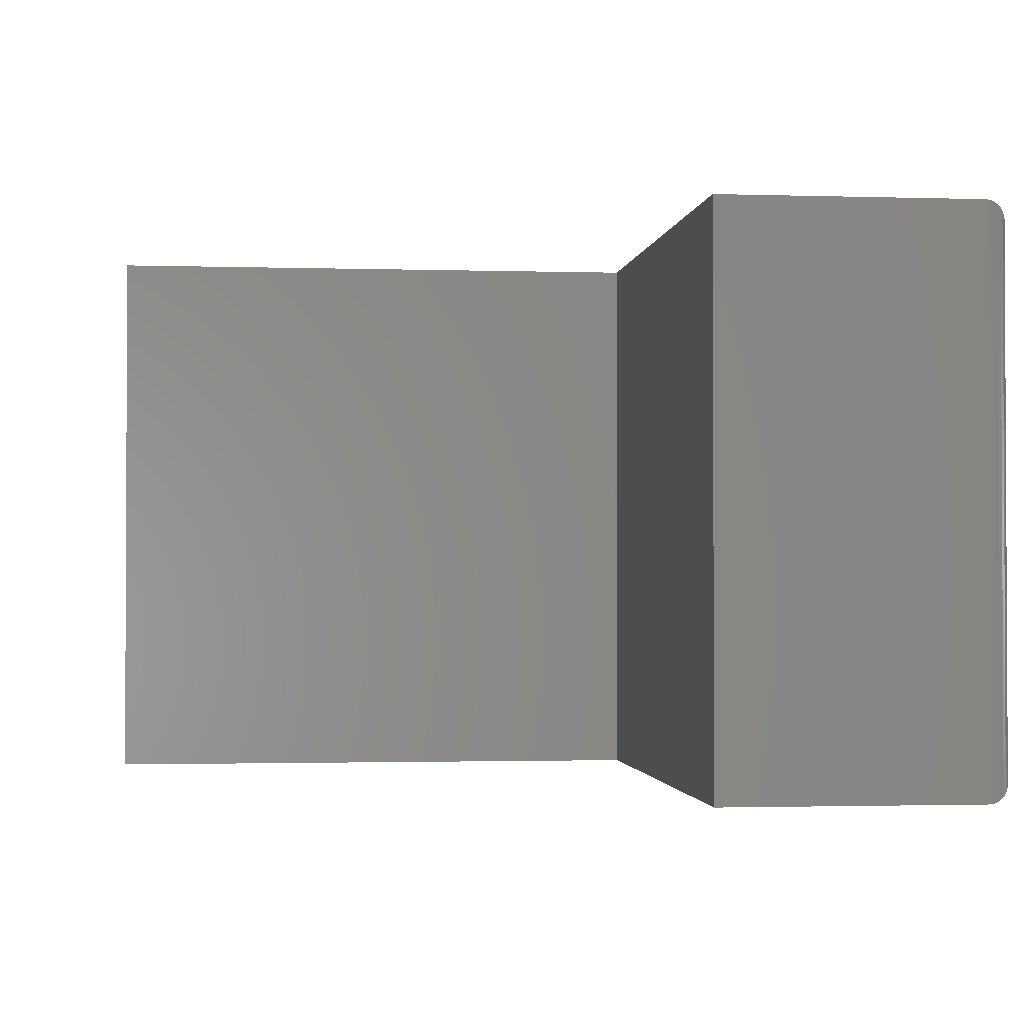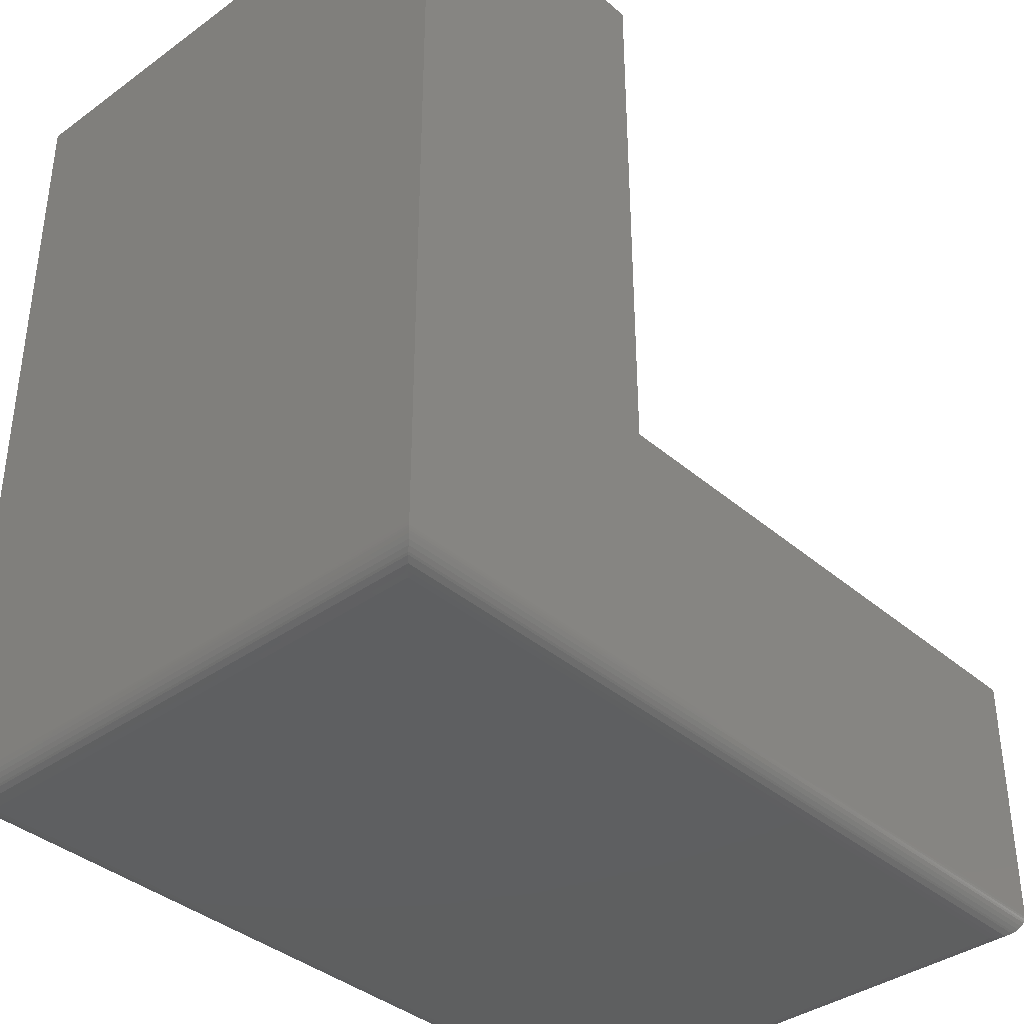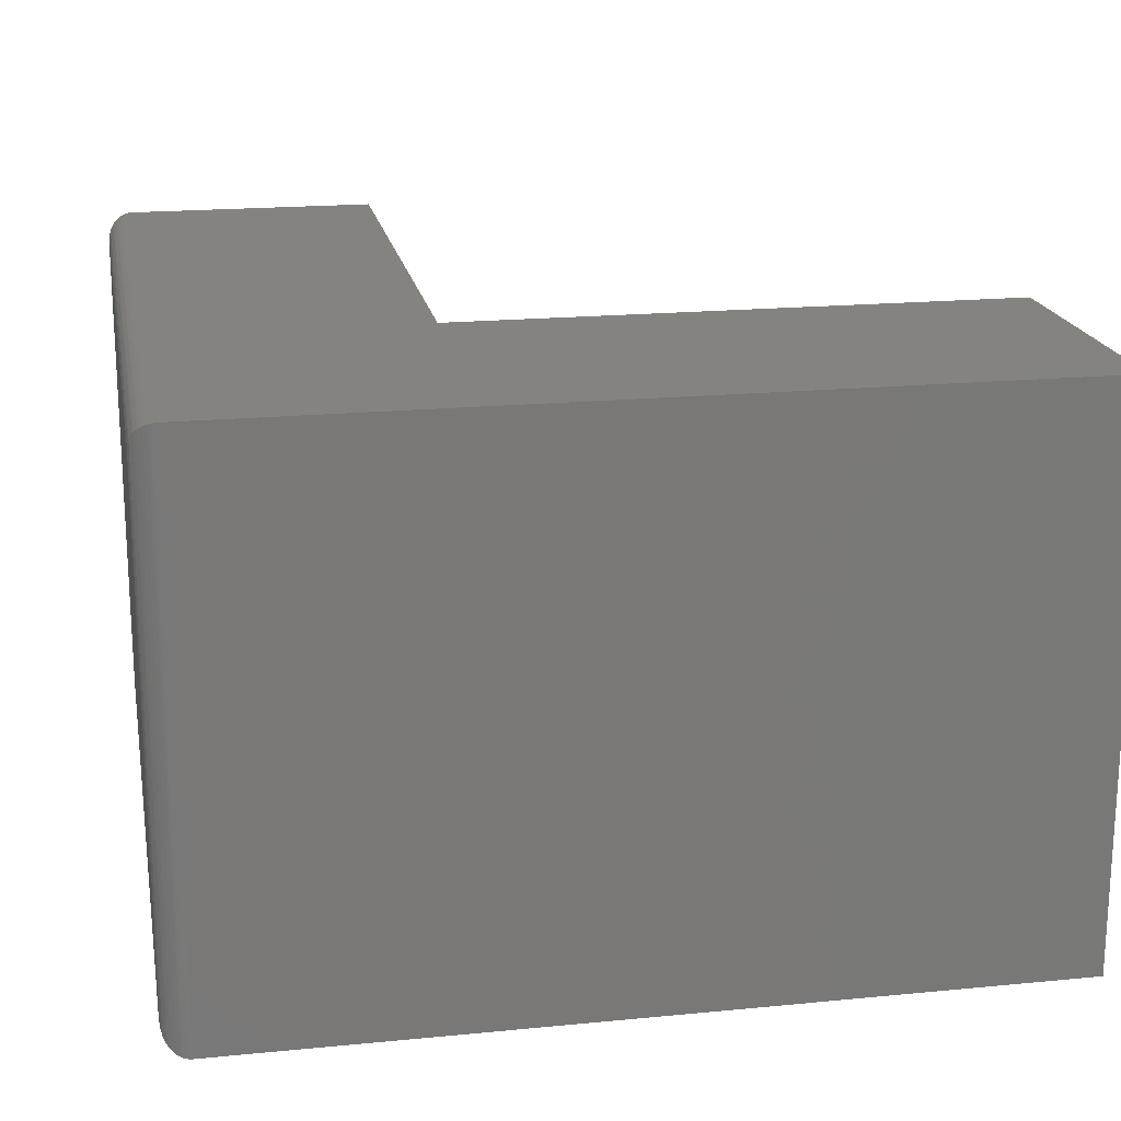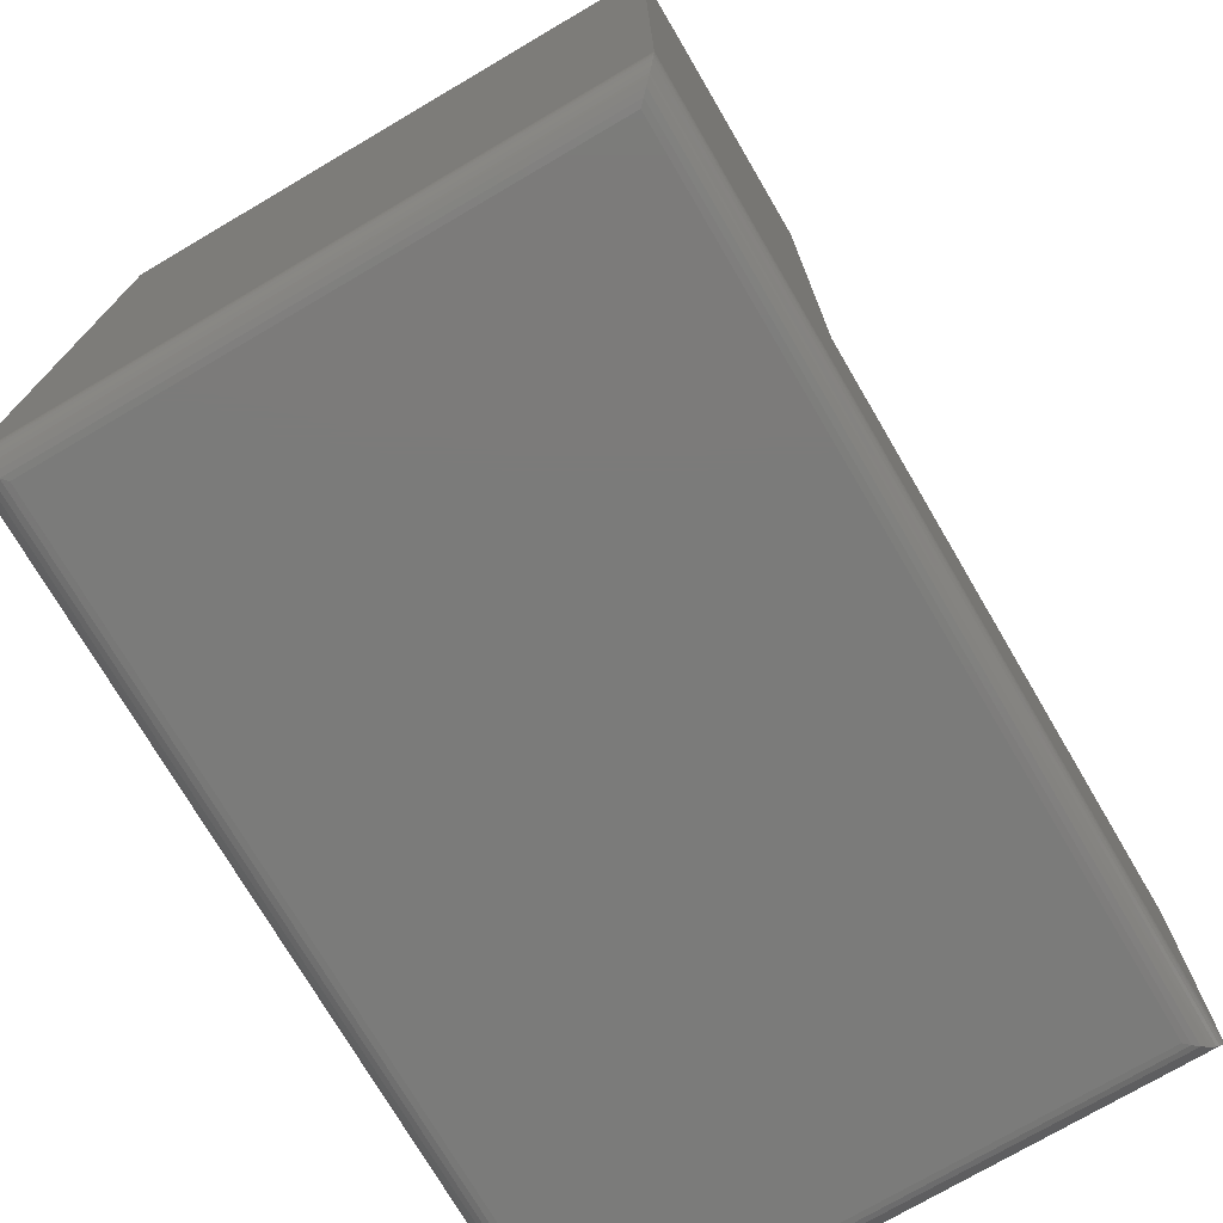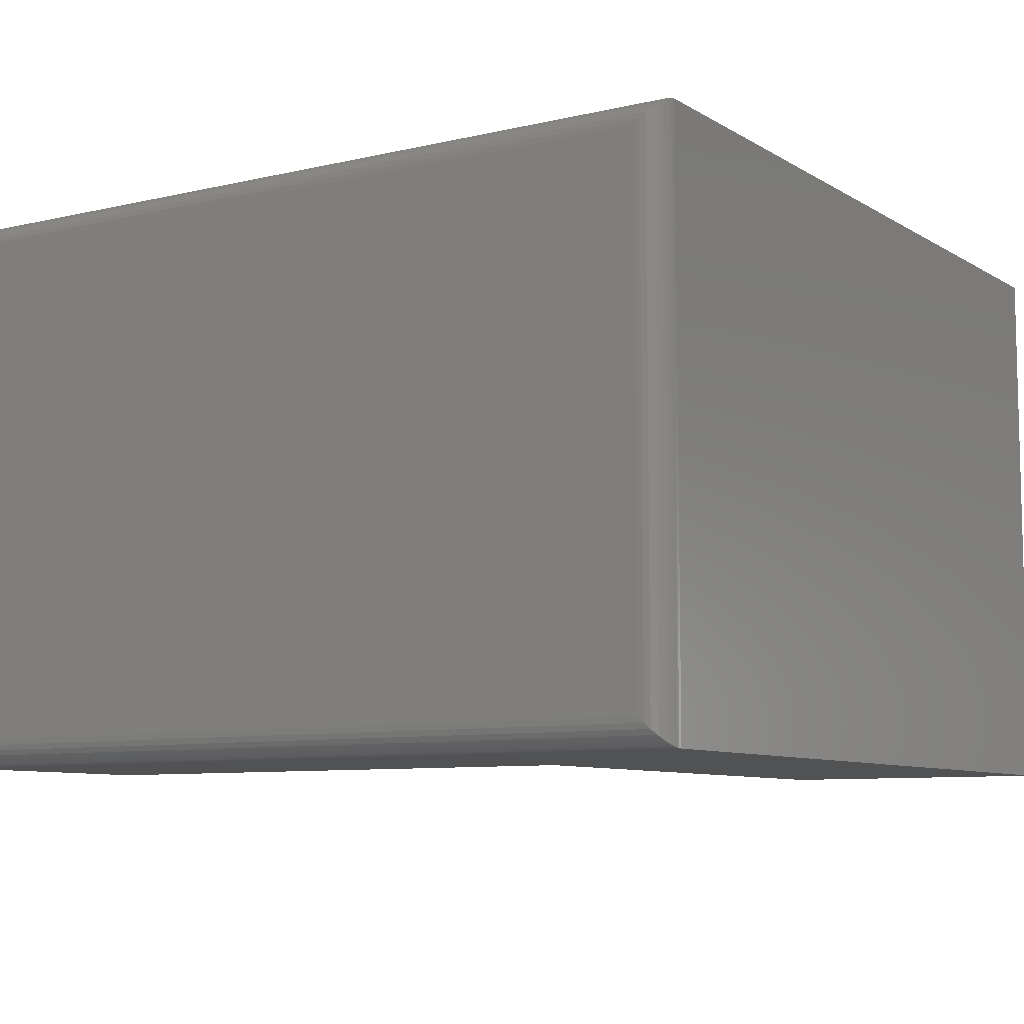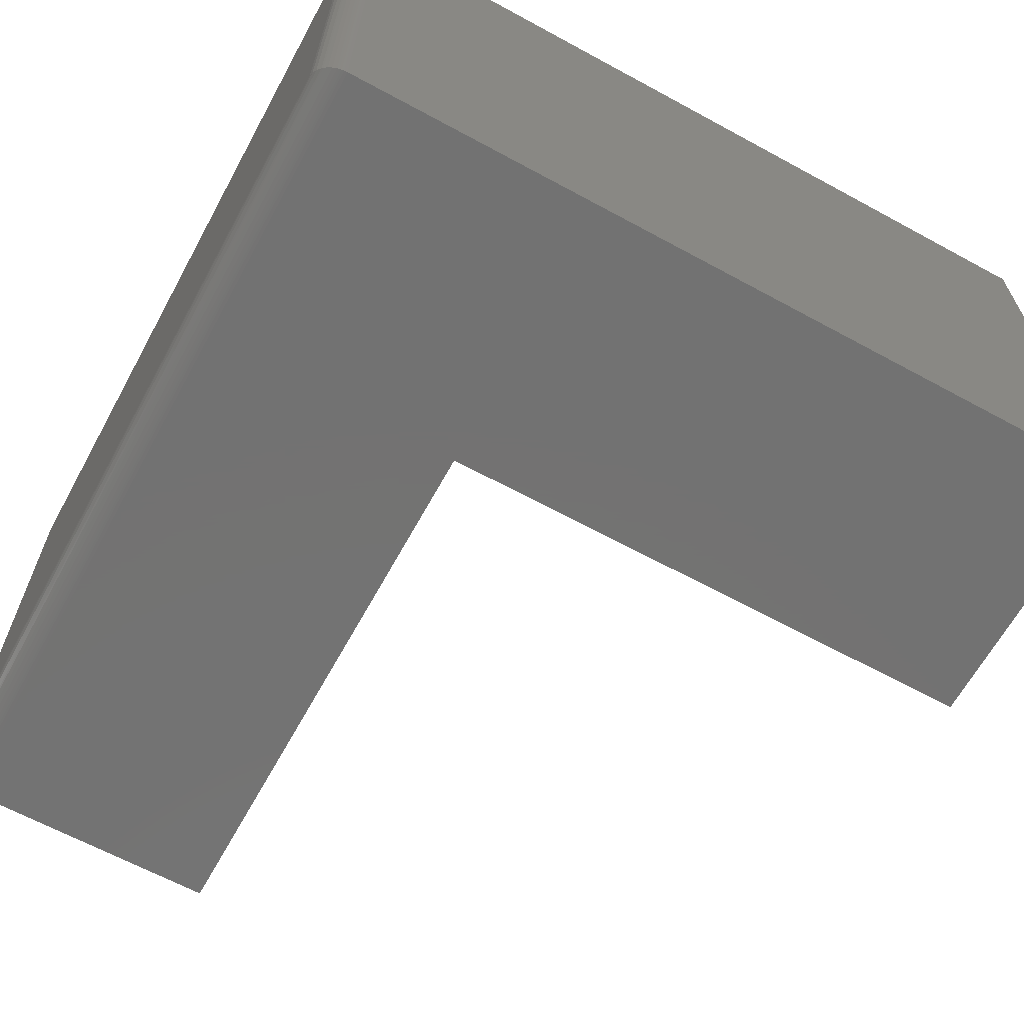
<metadata>
{"format":"stl","ext":"stl","renderer":"f3d","projection":"perspective","resolution":1024,"background":"white","views":[{"elev":-1.6,"azim":83.5,"up":"+Y"},{"elev":-37.7,"azim":-47.4,"up":"+Z"},{"elev":19.0,"azim":-100.4,"up":"+Y"},{"elev":-74.4,"azim":-59.6,"up":"+Z"},{"elev":-8.3,"azim":-147.3,"up":"+Y"},{"elev":-64.7,"azim":-118.7,"up":"+Y"}]}
</metadata>
<code>
# stl→obj: 56 verts, 108 faces
v 0.2526 -0.5 0.75
v 4.592e-17 -0.5 0.75
v 0.2526 -0.5 0.2526
v 1.435e-18 -0.5 0.02344
v 0.75 -0.5 0.2526
v 0.75 -0.5 0.02344
v 0.2526 0 0.75
v 0.2526 0 0.2526
v 4.592e-17 0 0.75
v 1.435e-18 0 0.02344
v 0.75 0 0.2526
v 0.75 1.388e-17 0.02344
v 0.02344 -0.4766 -1.435e-18
v 0.02344 -0.02344 -1.435e-18
v 0.7266 -0.4766 -4.449e-17
v 0.7266 -0.02344 -4.449e-17
v 0.01858 -0.01858 0.0005081
v 0.7314 -0.01858 0.0005081
v 0.00156 -0.00156 0.01503
v 0.7468 -0.003206 0.0116
v 0.003206 -0.003206 0.0116
v 0.7446 -0.005381 0.008495
v 0.005381 -0.005381 0.008495
v 0.742 -0.008017 0.005787
v 0.008017 -0.008017 0.005787
v 0.7405 -0.009469 0.004617
v 0.009469 -0.009469 0.004617
v 0.7361 -0.0139 0.002027
v 0.0139 -0.0139 0.002027
v 0.0001798 -0.0001798 0.02054
v 0.7498 -0.0001798 0.02054
v 0.0004912 -0.0004912 0.01866
v 0.7495 -0.0004912 0.01866
v 0.0009455 -0.0009455 0.01685
v 0.7491 -0.0009455 0.01685
v 0.7484 -0.00156 0.01503
v 0.01858 -0.4814 0.0005081
v 0.0139 -0.4861 0.002027
v 0.009469 -0.4905 0.004617
v 0.008017 -0.492 0.005787
v 0.005381 -0.4946 0.008495
v 0.003206 -0.4968 0.0116
v 0.00156 -0.4984 0.01503
v 0.0001798 -0.4998 0.02054
v 0.0004912 -0.4995 0.01866
v 0.0009455 -0.4991 0.01685
v 0.7314 -0.4814 0.0005081
v 0.7361 -0.4861 0.002027
v 0.7405 -0.4905 0.004617
v 0.742 -0.492 0.005787
v 0.7446 -0.4946 0.008495
v 0.7468 -0.4968 0.0116
v 0.7484 -0.4984 0.01503
v 0.7498 -0.4998 0.02054
v 0.7495 -0.4995 0.01866
v 0.7491 -0.4991 0.01685
f 1 2 3
f 3 2 4
f 3 4 5
f 5 4 6
f 7 8 9
f 9 8 10
f 8 11 10
f 10 11 12
f 2 9 4
f 4 9 10
f 12 11 6
f 6 11 5
f 13 14 15
f 15 14 16
f 16 17 18
f 16 14 17
f 19 20 21
f 21 20 22
f 21 22 23
f 23 22 24
f 23 24 25
f 25 24 26
f 25 26 27
f 27 26 28
f 27 28 29
f 29 28 18
f 29 18 17
f 10 12 30
f 30 12 31
f 30 31 32
f 32 31 33
f 32 33 34
f 34 33 35
f 34 35 19
f 19 35 36
f 19 36 20
f 14 37 17
f 14 13 37
f 17 37 38
f 17 38 29
f 29 38 39
f 29 39 27
f 27 39 40
f 27 40 25
f 25 40 41
f 25 41 23
f 23 41 42
f 23 42 21
f 21 42 43
f 4 10 44
f 44 10 30
f 44 30 45
f 45 30 32
f 45 32 46
f 46 32 34
f 46 34 43
f 43 34 19
f 43 19 21
f 13 47 37
f 13 15 47
f 37 47 48
f 37 48 38
f 38 48 49
f 38 49 39
f 39 49 50
f 39 50 40
f 40 50 51
f 40 51 41
f 41 51 52
f 41 52 42
f 42 52 53
f 6 4 54
f 54 4 44
f 54 44 55
f 55 44 45
f 55 45 56
f 56 45 46
f 56 46 53
f 53 46 43
f 53 43 42
f 15 18 47
f 15 16 18
f 36 52 20
f 20 52 51
f 20 51 22
f 22 51 50
f 22 50 24
f 24 50 49
f 24 49 26
f 26 49 48
f 26 48 28
f 28 48 47
f 28 47 18
f 12 6 31
f 31 6 54
f 31 54 33
f 33 54 55
f 33 55 35
f 35 55 56
f 35 56 36
f 36 56 53
f 36 53 52
f 7 9 1
f 1 9 2
f 8 7 3
f 3 7 1
f 11 8 5
f 5 8 3

</code>
